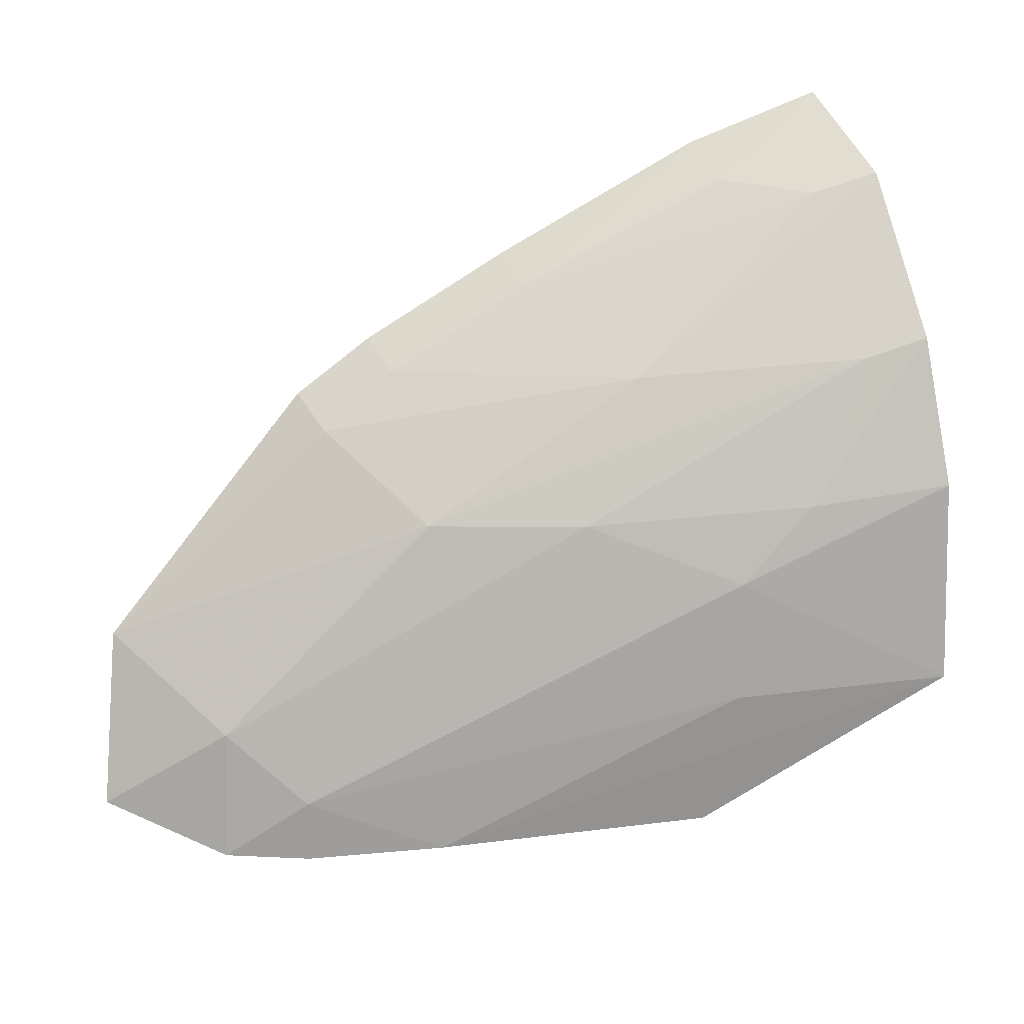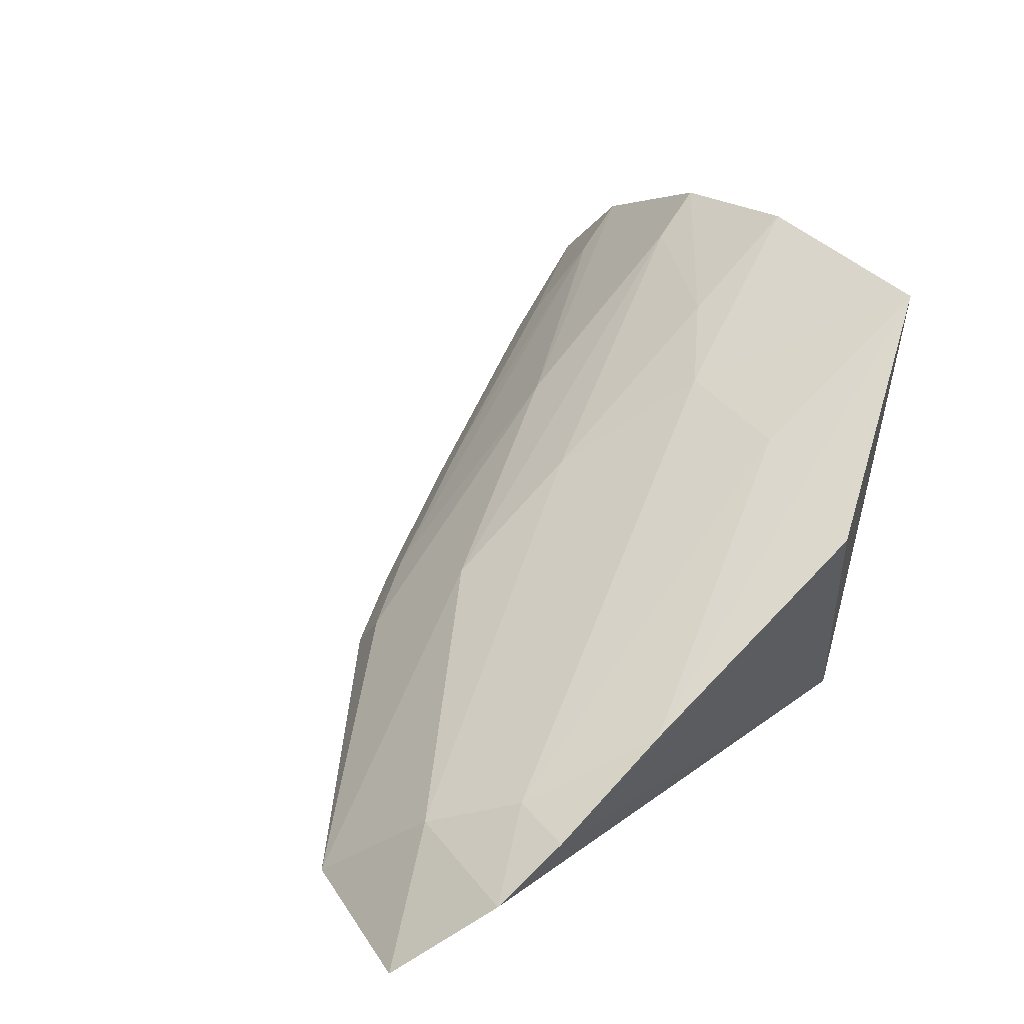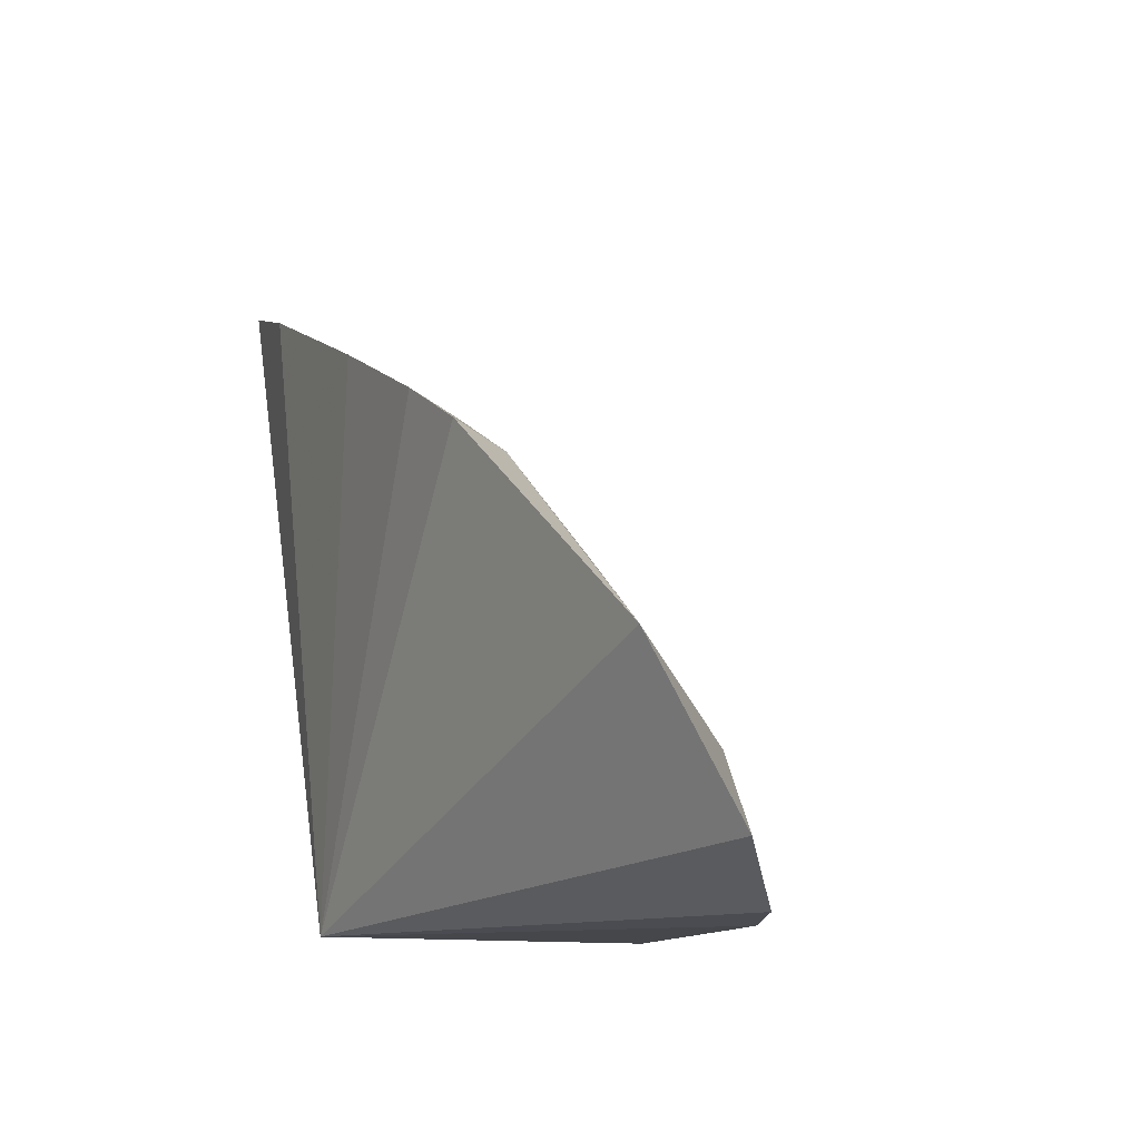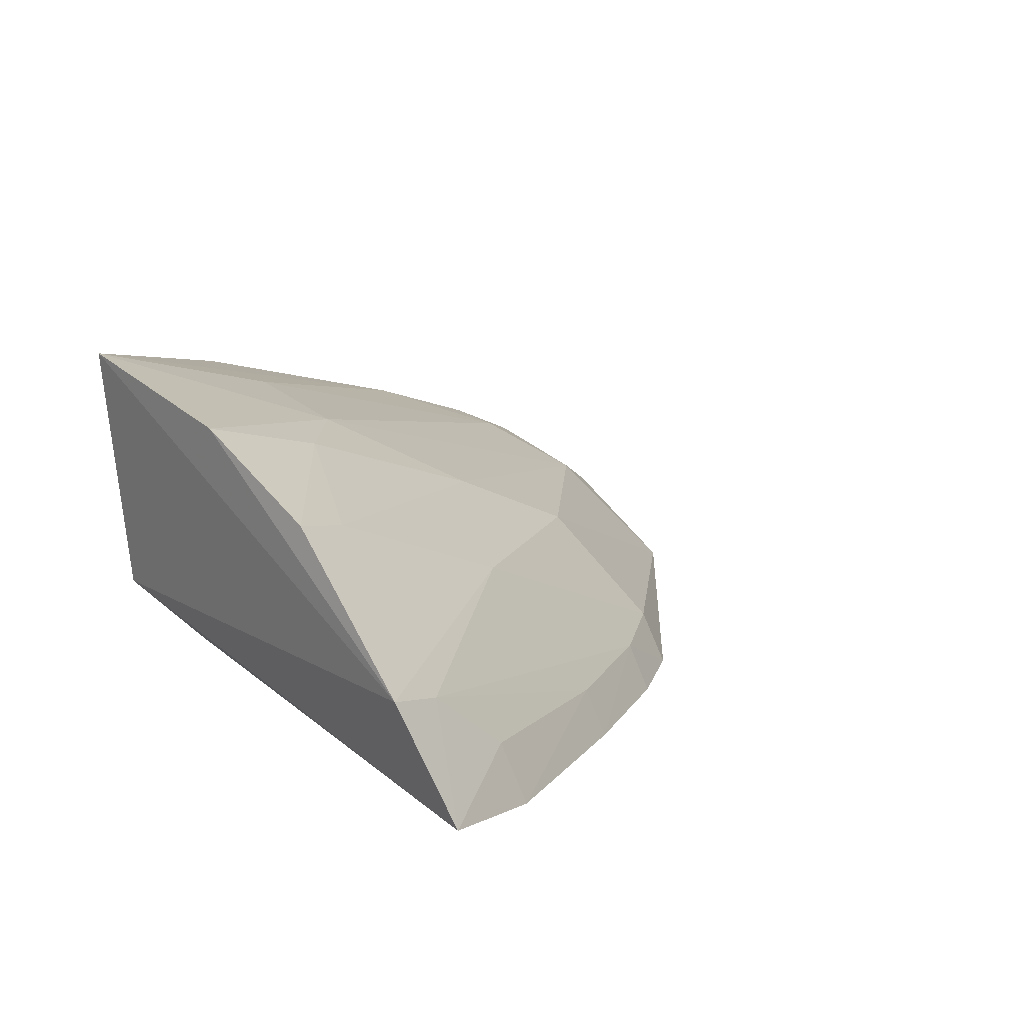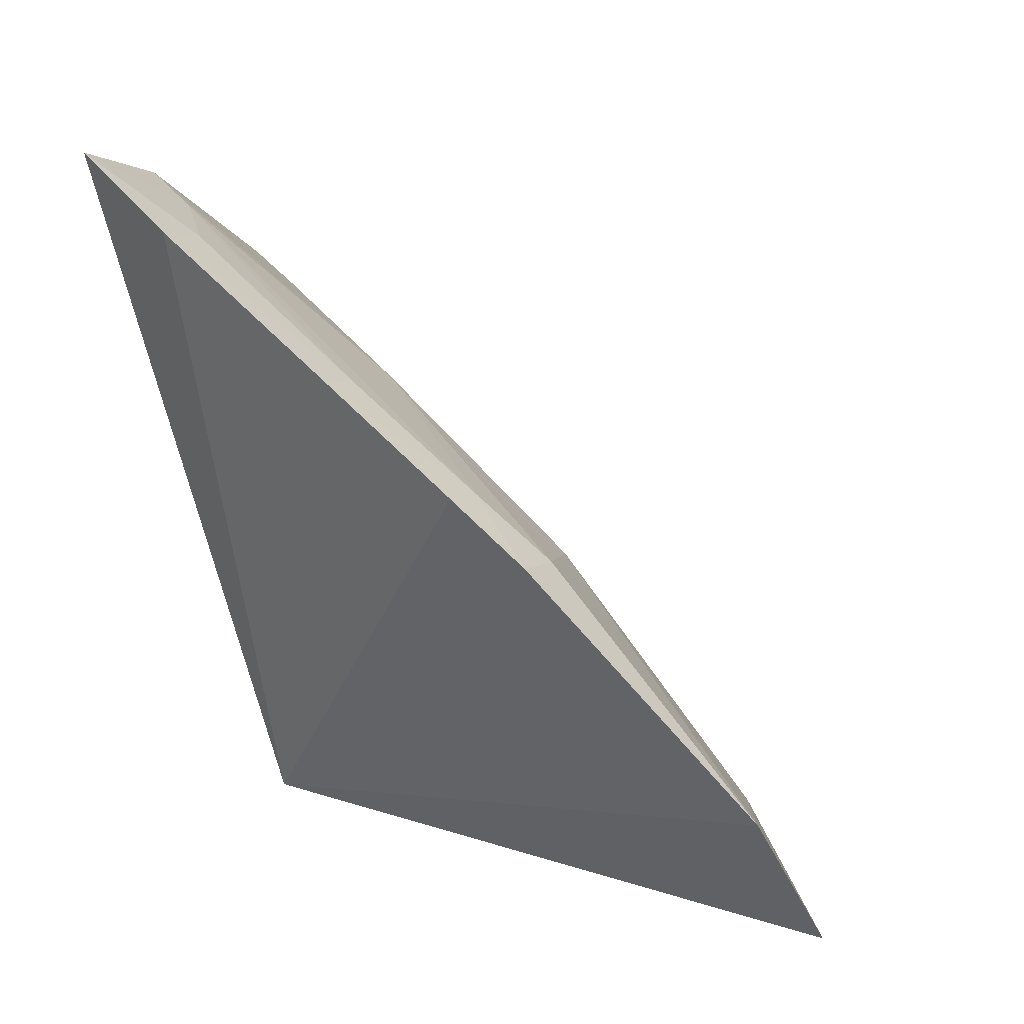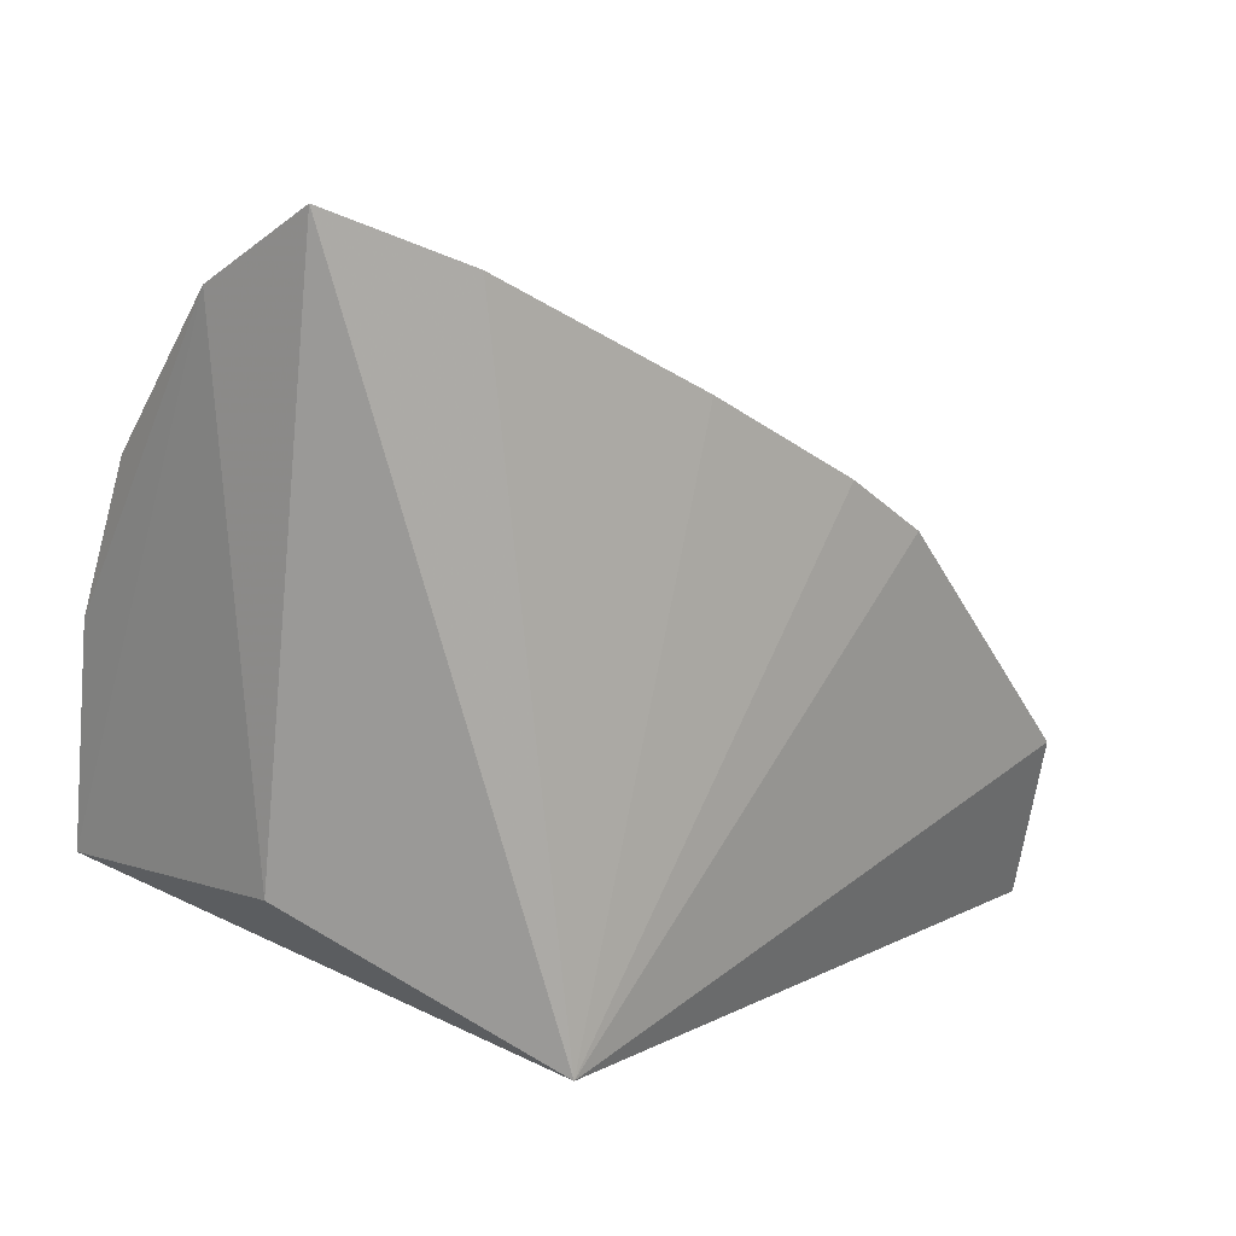
<metadata>
{"format":"obj","ext":"obj","renderer":"f3d","projection":"perspective","resolution":1024,"background":"white","views":[{"elev":29.7,"azim":-21.2,"up":"+Y"},{"elev":57.0,"azim":-42.5,"up":"+Z"},{"elev":-12.7,"azim":-115.4,"up":"+Y"},{"elev":11.6,"azim":134.6,"up":"+Z"},{"elev":28.6,"azim":-140.8,"up":"+Y"},{"elev":7.8,"azim":141.0,"up":"+Y"}]}
</metadata>
<code>
v -0.07949 0.001387 0.04395
v -0.07873 0.01163 0.04128
v -0.1228 -0.00444 0.03082
v -0.105 0.01701 0.02381
v -0.09124 -0.00627 0.02512
v -0.1049 0.01006 0.03286
v -0.0811 0.001394 0.03163
v -0.09241 -0.006165 0.04167
v -0.1209 0.003675 0.02711
v -0.07831 0.02516 0.03055
v -0.113 -0.003729 0.03588
v -0.1173 -0.00672 0.03474
v -0.1092 0.01458 0.02419
v -0.1165 -0.0001843 0.0331
v -0.07859 0.01852 0.03753
v -0.1086 0.01352 0.02697
v -0.0794 0.02804 0.02498
v -0.0899 0.007202 0.03999
v -0.1063 -0.006622 0.03845
v -0.09301 0.01661 0.03285
v -0.1046 0.01605 0.02629
v -0.0862 0.02568 0.02393
v -0.09719 0.01012 0.03599
v -0.09055 0.001053 0.04133
v -0.1132 -0.006918 0.03639
v -0.08187 0.01763 0.03695
v -0.08168 0.02426 0.02986
v -0.0972 0.02077 0.02373
v -0.08588 0.0109 0.03959
v -0.0857 0.02447 0.0268
v -0.09676 0.01984 0.02611
f 7 1 5
f 8 5 1
f 9 5 3
f 10 2 1
f 10 1 7
f 12 3 5
f 13 4 5
f 13 5 9
f 14 9 3
f 14 6 9
f 14 12 11
f 14 3 12
f 15 2 10
f 16 13 9
f 16 9 6
f 17 10 7
f 17 7 5
f 18 1 2
f 18 14 11
f 19 8 1
f 20 16 6
f 21 4 13
f 21 13 16
f 21 16 20
f 22 17 5
f 23 6 14
f 23 14 18
f 24 18 11
f 24 11 19
f 24 19 1
f 24 1 18
f 25 19 11
f 25 11 12
f 25 12 5
f 25 5 8
f 25 8 19
f 26 20 6
f 26 15 10
f 26 10 20
f 26 6 23
f 27 21 20
f 27 20 10
f 27 10 17
f 28 22 5
f 28 5 4
f 28 4 21
f 29 23 18
f 29 18 2
f 29 26 23
f 29 2 15
f 29 15 26
f 30 27 17
f 30 17 22
f 31 21 27
f 31 27 30
f 31 28 21
f 31 30 22
f 31 22 28

</code>
